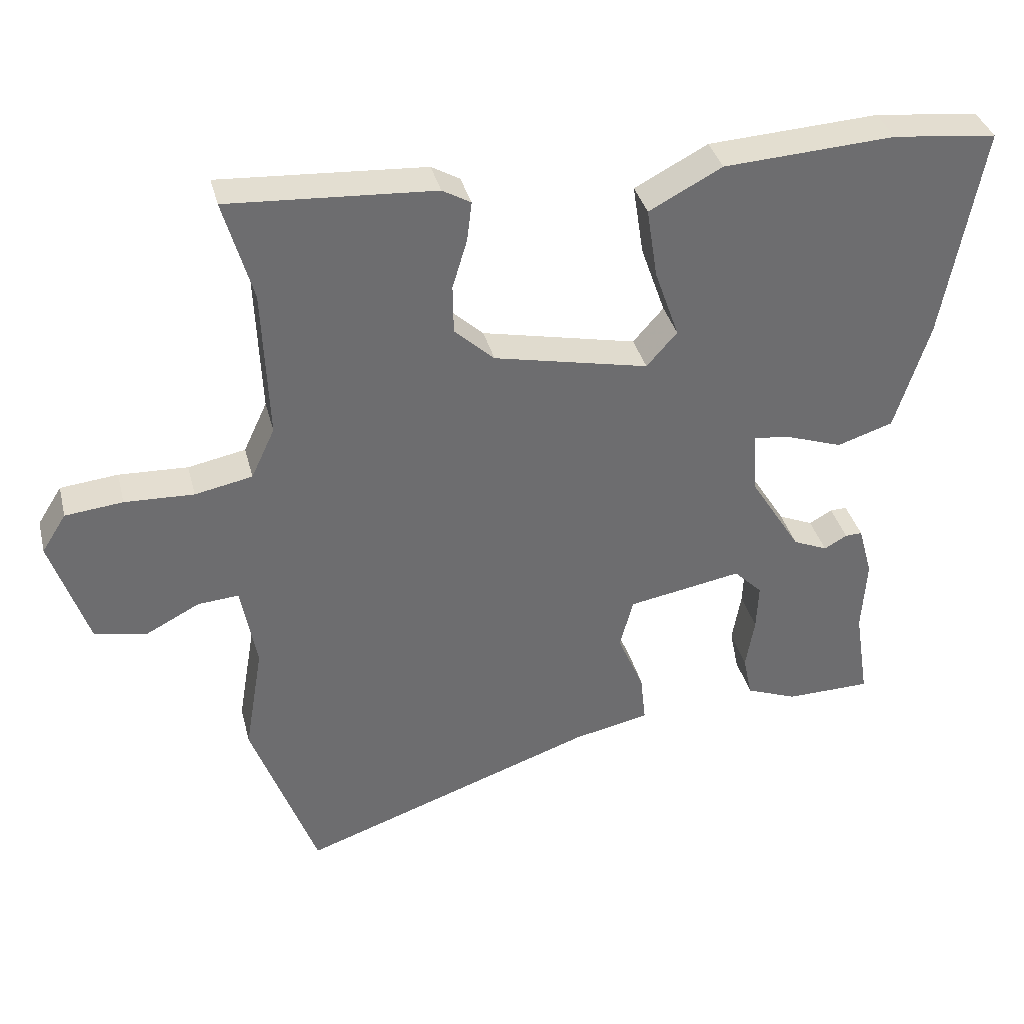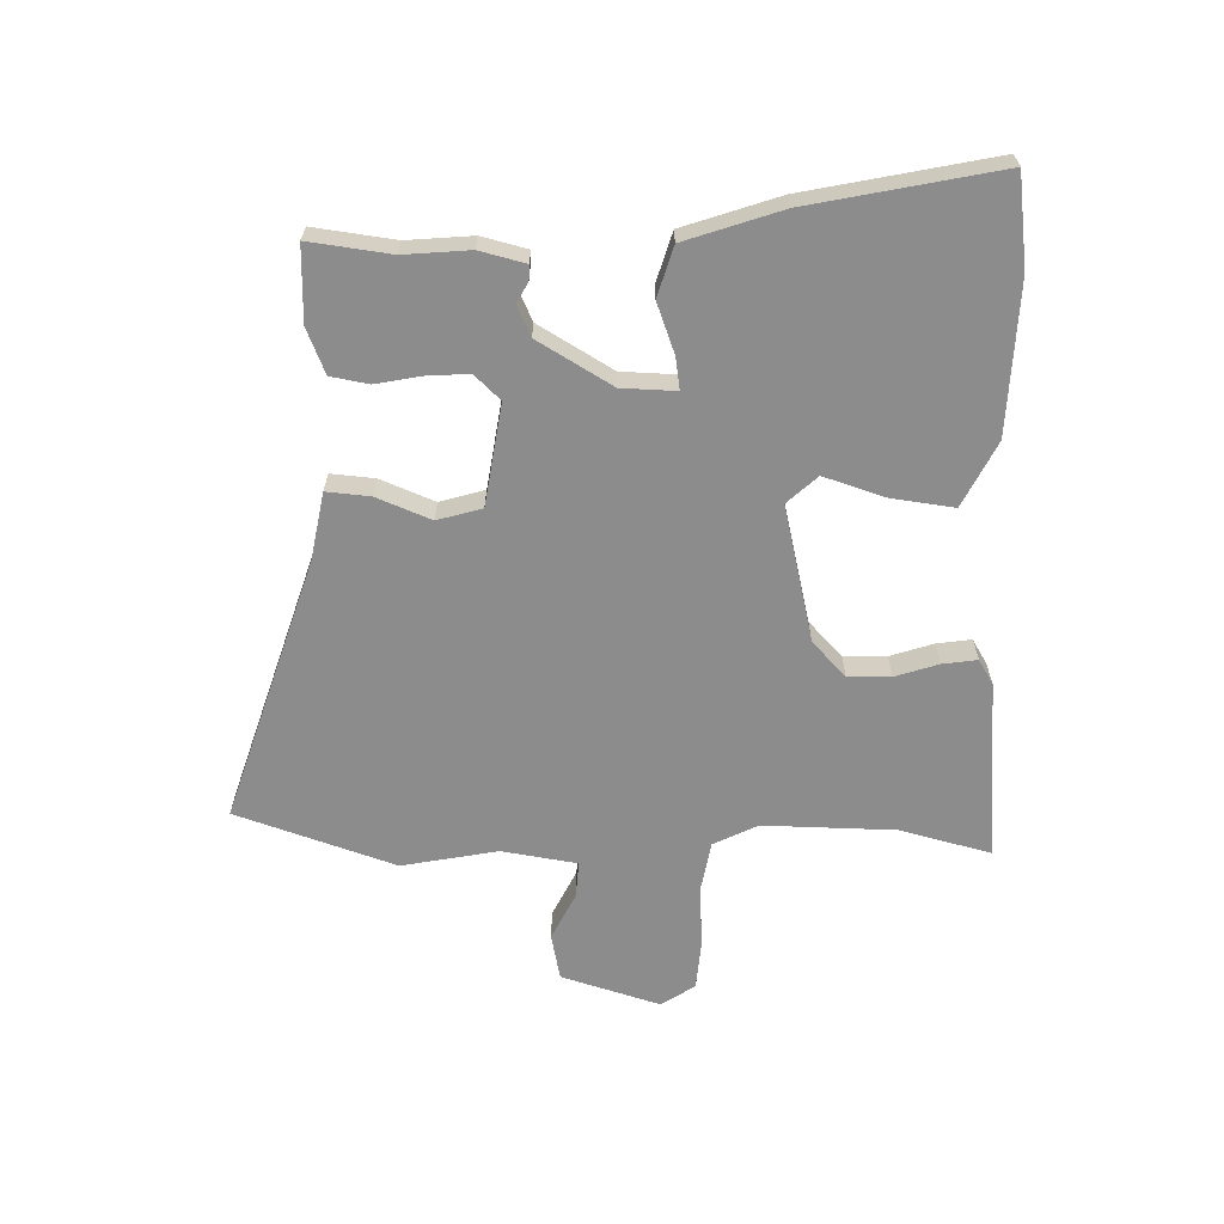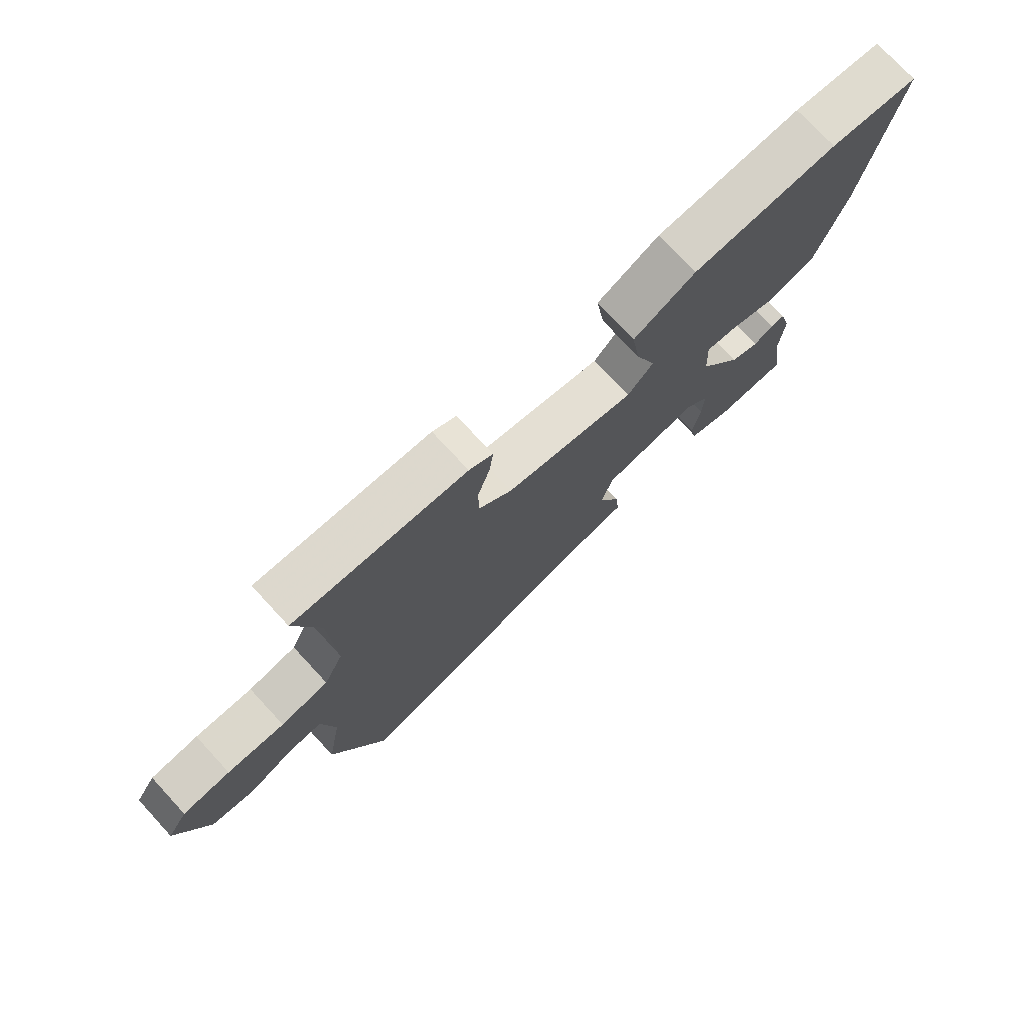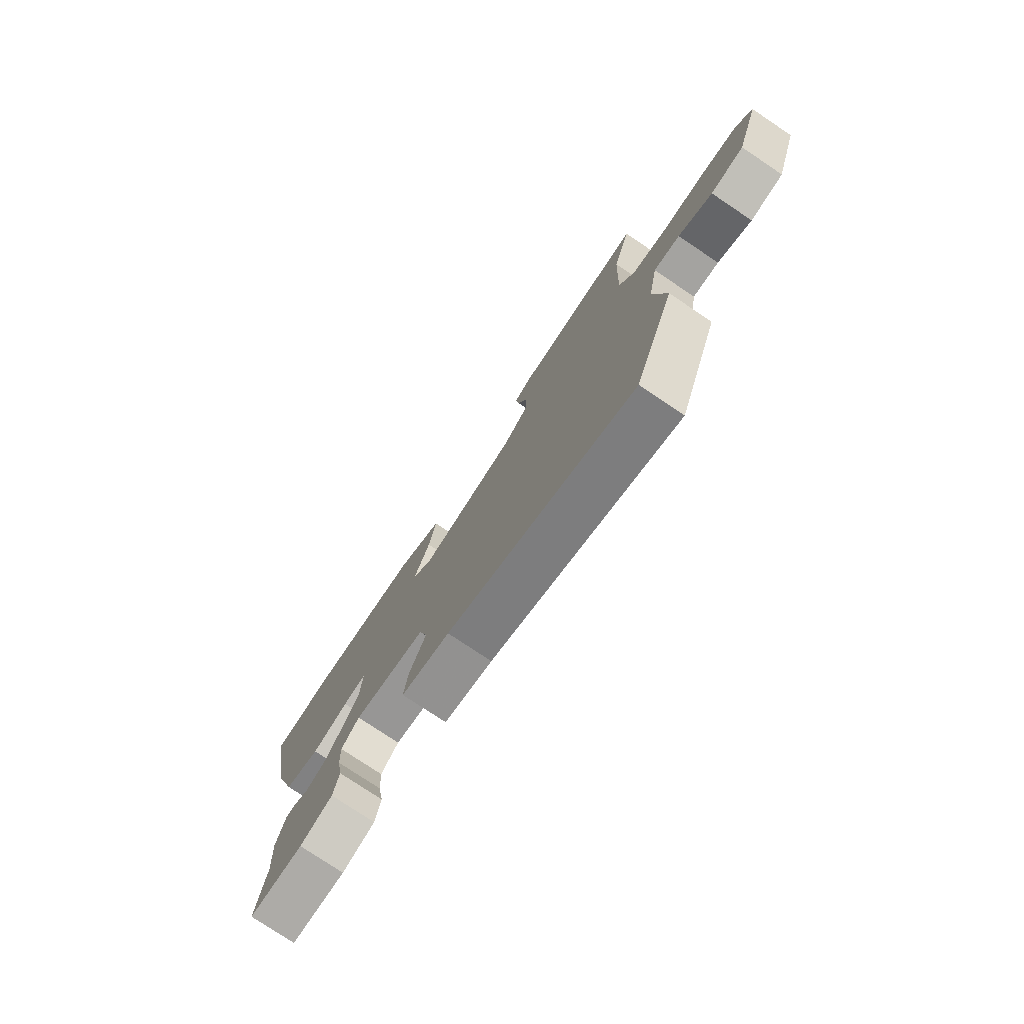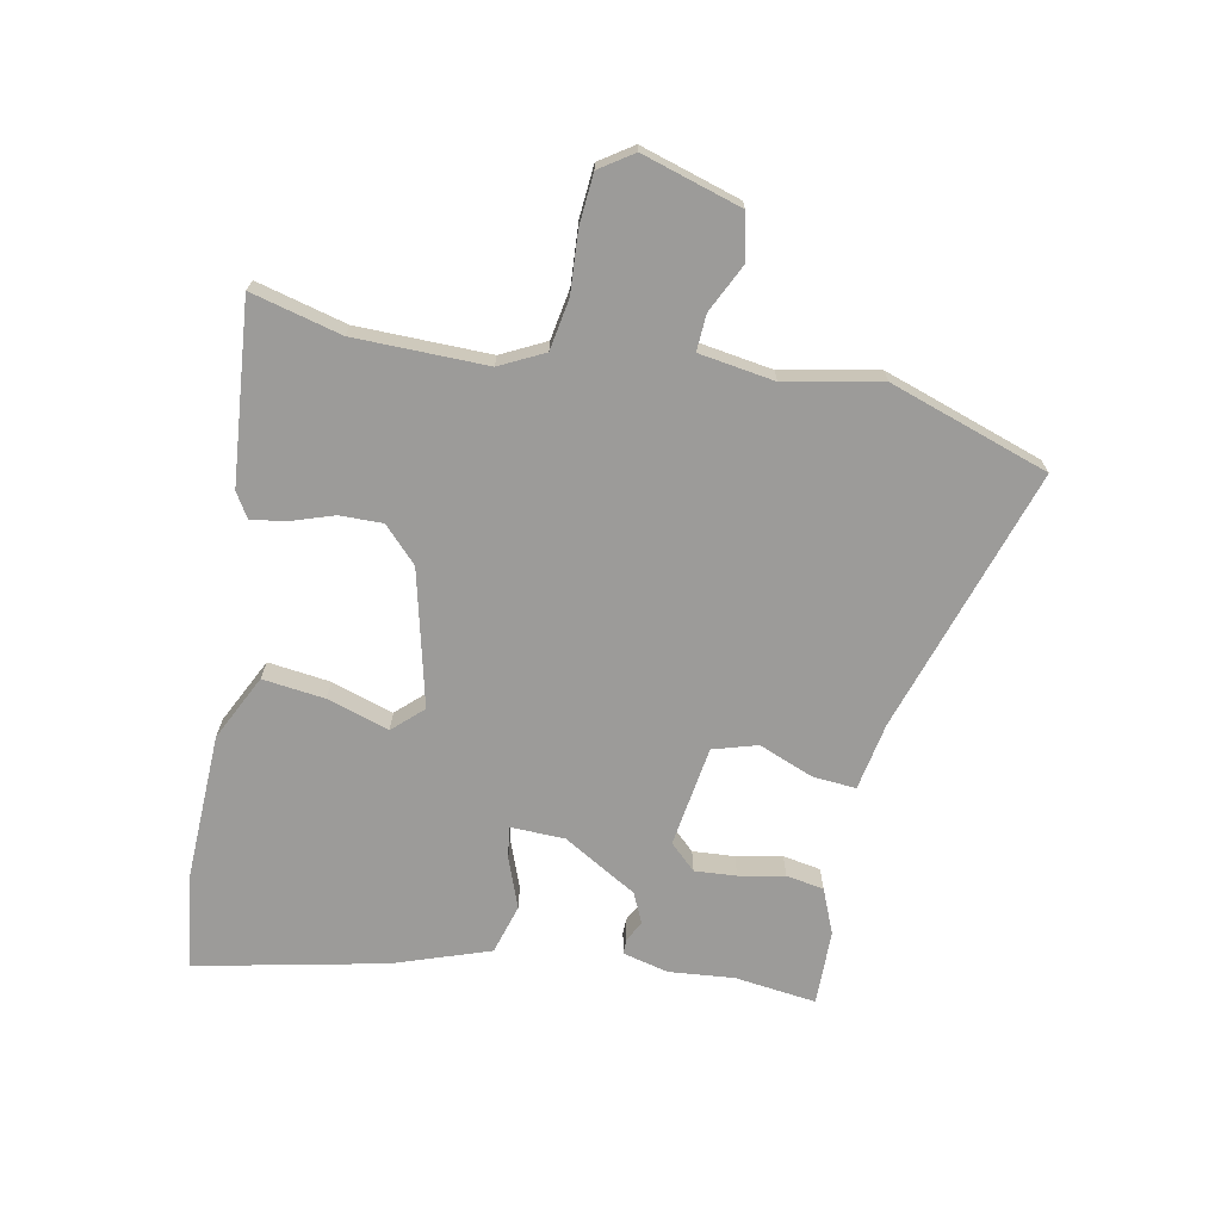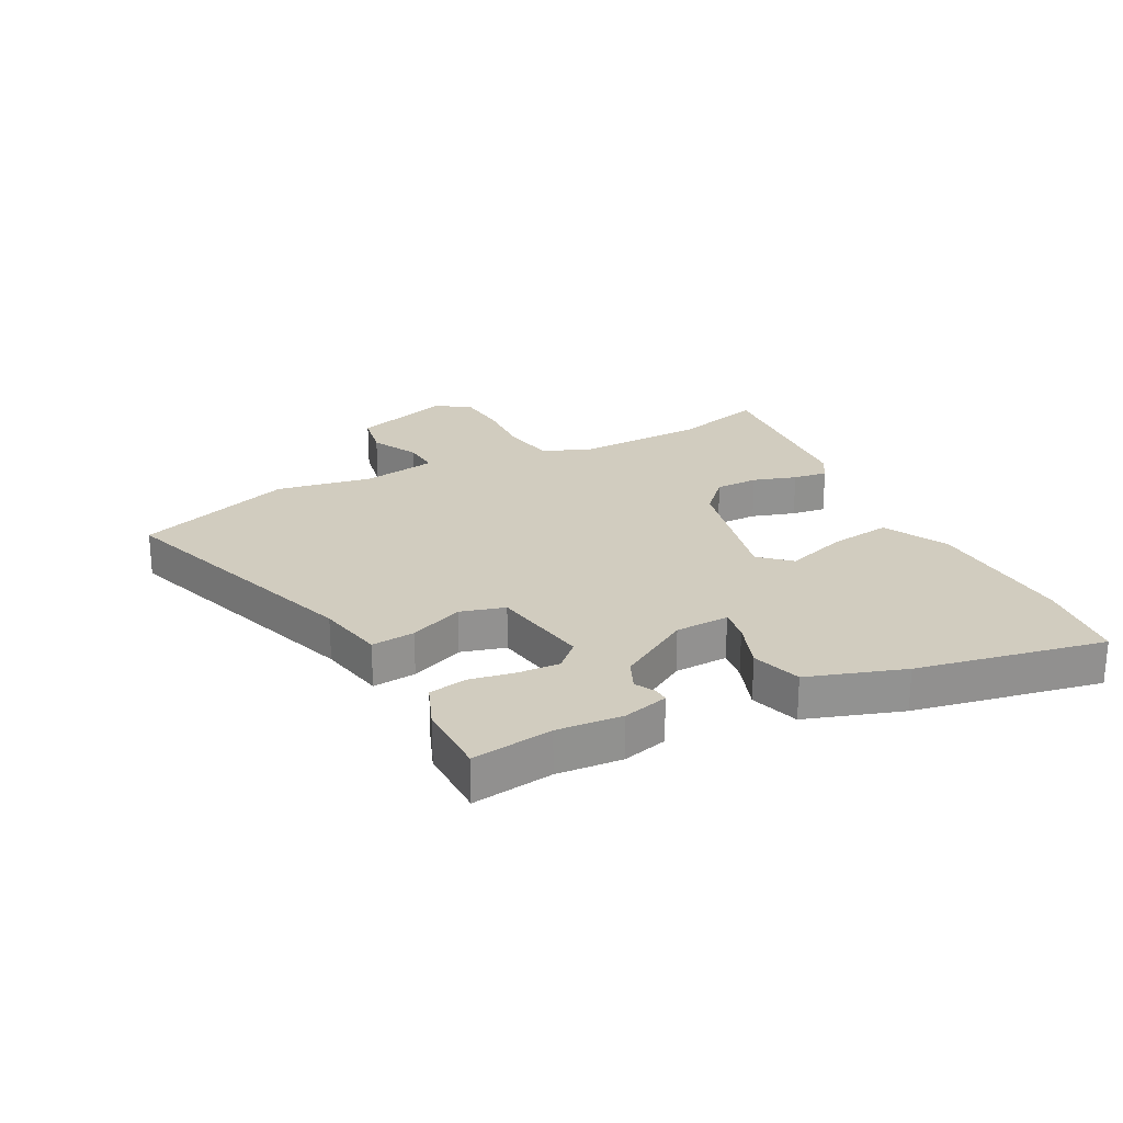
<metadata>
{"format":"obj","ext":"obj","renderer":"f3d","projection":"perspective","resolution":1024,"background":"white","views":[{"elev":36.3,"azim":166.1,"up":"+Z"},{"elev":-64.2,"azim":-89.9,"up":"+Y"},{"elev":75.3,"azim":137.2,"up":"+Z"},{"elev":-77.3,"azim":56.2,"up":"+Z"},{"elev":-69.7,"azim":80.4,"up":"+Y"},{"elev":24.1,"azim":-116.6,"up":"+Y"}]}
</metadata>
<code>
v 0.529 0.07 -0.422
v 0.432 0.07 -0.686
v -0.007 0.07 -0.532
v -0.12 0.07 -0.508
v -0.112 0.07 -0.435
v -0.073 0.07 -0.345
v -0.093 0.07 -0.27
v -0.262 0.07 -0.24
v -0.304 0.07 -0.282
v -0.301 0.07 -0.352
v -0.288 0.07 -0.429
v -0.301 0.07 -0.492
v -0.377 0.07 -0.521
v -0.503 0.07 -0.519
v -0.482 0.07 -0.383
v -0.489 0.07 -0.273
v -0.468 0.07 -0.197
v -0.443 0.07 -0.198
v -0.409 0.07 -0.217
v -0.358 0.07 -0.195
v -0.282 0.07 -0.073
v -0.277 0.07 0.018
v -0.331 0.07 0.011
v -0.415 0.07 -0.018
v -0.498 0.07 0.009
v -0.549 0.07 0.171
v -0.607 0.07 0.488
v -0.453 0.07 0.505
v -0.2 0.07 0.49
v -0.092 0.07 0.433
v -0.108 0.07 0.329
v -0.144 0.07 0.226
v -0.099 0.07 0.175
v 0.13 0.07 0.224
v 0.189 0.07 0.278
v 0.19 0.07 0.35
v 0.168 0.07 0.423
v 0.161 0.07 0.481
v 0.203 0.07 0.505
v 0.507 0.07 0.524
v 0.464 0.07 0.374
v 0.455 0.07 0.152
v 0.49 0.07 0.077
v 0.575 0.07 0.06
v 0.677 0.07 0.064
v 0.762 0.07 0.055
v 0.798 0.07 -0.002
v 0.743 0.07 -0.167
v 0.665 0.07 -0.181
v 0.586 0.07 -0.14
v 0.525 0.07 -0.135
v 0.502 0.07 -0.261
v 0.529 0 -0.422
v 0.432 0 -0.686
v -0.007 0 -0.532
v -0.12 0 -0.508
v -0.112 0 -0.435
v -0.073 0 -0.345
v -0.093 0 -0.27
v -0.262 0 -0.24
v -0.304 0 -0.282
v -0.301 0 -0.352
v -0.288 0 -0.429
v -0.301 0 -0.492
v -0.377 0 -0.521
v -0.503 0 -0.519
v -0.482 0 -0.383
v -0.489 0 -0.273
v -0.468 0 -0.197
v -0.443 0 -0.198
v -0.409 0 -0.217
v -0.358 0 -0.195
v -0.282 0 -0.073
v -0.277 0 0.018
v -0.331 0 0.011
v -0.415 0 -0.018
v -0.498 0 0.009
v -0.549 0 0.171
v -0.607 0 0.488
v -0.453 0 0.505
v -0.2 0 0.49
v -0.092 0 0.433
v -0.108 0 0.329
v -0.144 0 0.226
v -0.099 0 0.175
v 0.13 0 0.224
v 0.189 0 0.278
v 0.19 0 0.35
v 0.168 0 0.423
v 0.161 0 0.481
v 0.203 0 0.505
v 0.507 0 0.524
v 0.464 0 0.374
v 0.455 0 0.152
v 0.49 0 0.077
v 0.575 0 0.06
v 0.677 0 0.064
v 0.762 0 0.055
v 0.798 0 -0.002
v 0.743 0 -0.167
v 0.665 0 -0.181
v 0.586 0 -0.14
v 0.525 0 -0.135
v 0.502 0 -0.261
f 48 49 50
f 47 48 50
f 46 47 50
f 45 46 50
f 44 45 50
f 43 44 50 51
f 42 43 51 52
f 39 40 41
f 38 39 41
f 37 38 41
f 36 37 41
f 35 36 41 42
f 34 35 42 52
f 30 31 32
f 29 30 32
f 28 29 32
f 27 28 32
f 26 27 32
f 25 26 32
f 24 25 32
f 23 24 32
f 22 23 32 33
f 52 1 2
f 34 52 2
f 33 34 2
f 22 33 2
f 21 22 2
f 17 18 19
f 16 17 19
f 15 16 19
f 15 19 20
f 14 15 20
f 13 14 20
f 12 13 20
f 11 12 20
f 10 11 20
f 3 4 5 6
f 3 6 7
f 2 3 7
f 21 2 7
f 20 21 7 8
f 9 10 20
f 8 9 20
f 102 101 100
f 102 100 99
f 102 99 98
f 102 98 97
f 102 97 96
f 103 102 96 95
f 104 103 95 94
f 93 92 91
f 93 91 90
f 93 90 89
f 93 89 88
f 94 93 88 87
f 104 94 87 86
f 84 83 82
f 84 82 81
f 84 81 80
f 84 80 79
f 84 79 78
f 84 78 77
f 84 77 76
f 84 76 75
f 85 84 75 74
f 54 53 104
f 54 104 86
f 54 86 85
f 54 85 74
f 54 74 73
f 71 70 69
f 71 69 68
f 71 68 67
f 72 71 67
f 72 67 66
f 72 66 65
f 72 65 64
f 72 64 63
f 72 63 62
f 58 57 56 55
f 59 58 55
f 59 55 54
f 59 54 73
f 60 59 73 72
f 72 62 61
f 72 61 60
f 1 53 54 2
f 2 54 55 3
f 3 55 56 4
f 4 56 57 5
f 5 57 58 6
f 6 58 59 7
f 7 59 60 8
f 8 60 61 9
f 9 61 62 10
f 10 62 63 11
f 11 63 64 12
f 12 64 65 13
f 13 65 66 14
f 14 66 67 15
f 15 67 68 16
f 16 68 69 17
f 17 69 70 18
f 18 70 71 19
f 19 71 72 20
f 20 72 73 21
f 21 73 74 22
f 22 74 75 23
f 23 75 76 24
f 24 76 77 25
f 25 77 78 26
f 26 78 79 27
f 27 79 80 28
f 28 80 81 29
f 29 81 82 30
f 30 82 83 31
f 31 83 84 32
f 32 84 85 33
f 33 85 86 34
f 34 86 87 35
f 35 87 88 36
f 36 88 89 37
f 37 89 90 38
f 38 90 91 39
f 39 91 92 40
f 40 92 93 41
f 41 93 94 42
f 42 94 95 43
f 43 95 96 44
f 44 96 97 45
f 45 97 98 46
f 46 98 99 47
f 47 99 100 48
f 48 100 101 49
f 49 101 102 50
f 50 102 103 51
f 51 103 104 52
f 52 104 53 1

</code>
